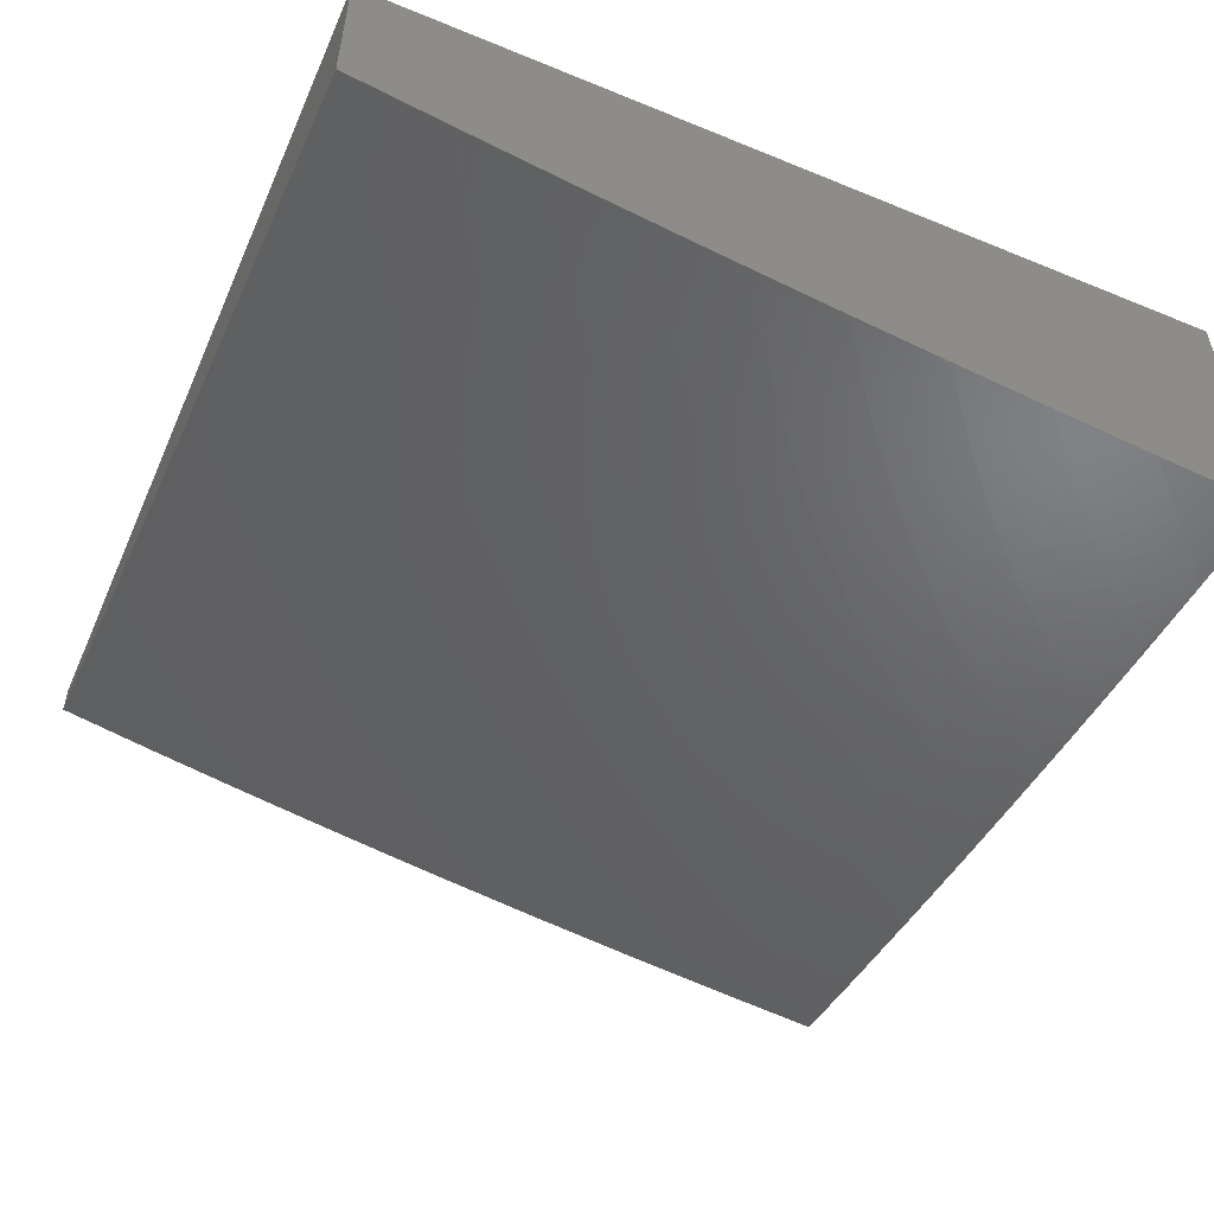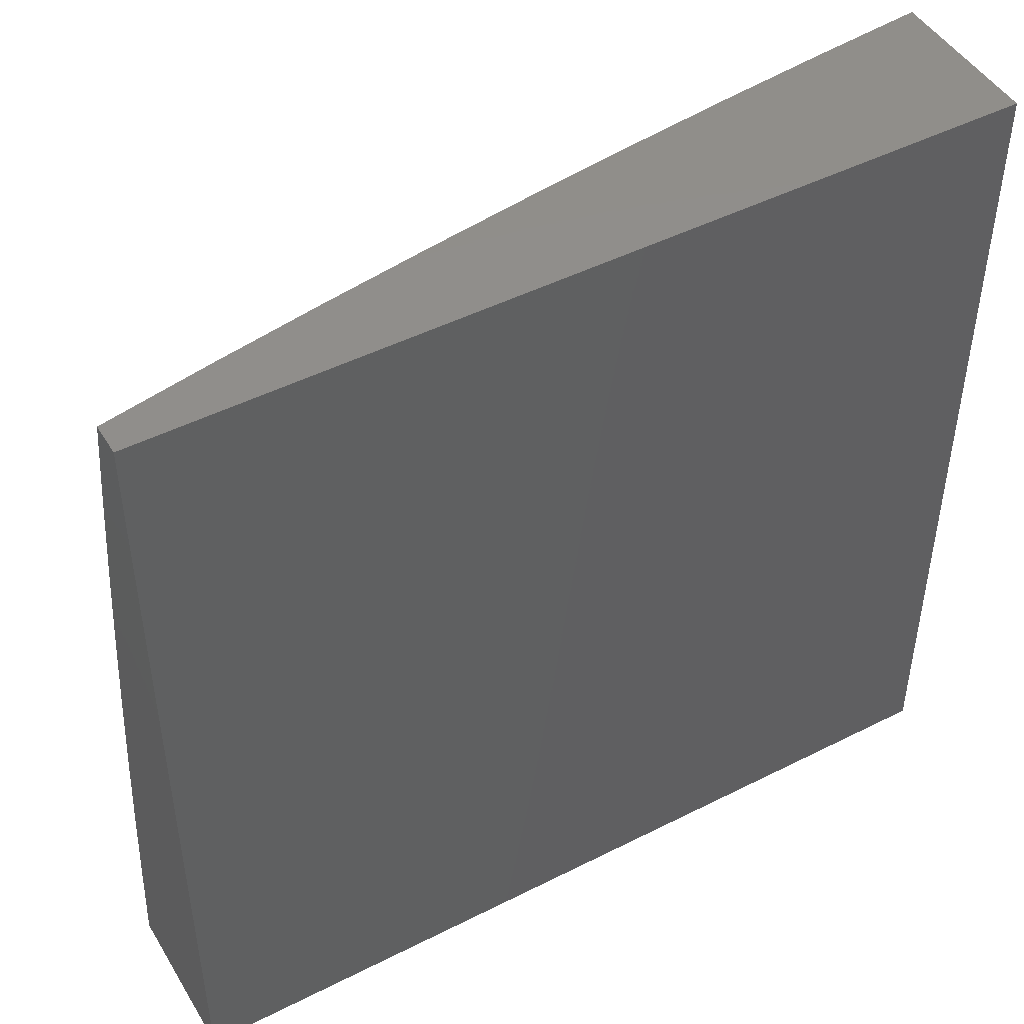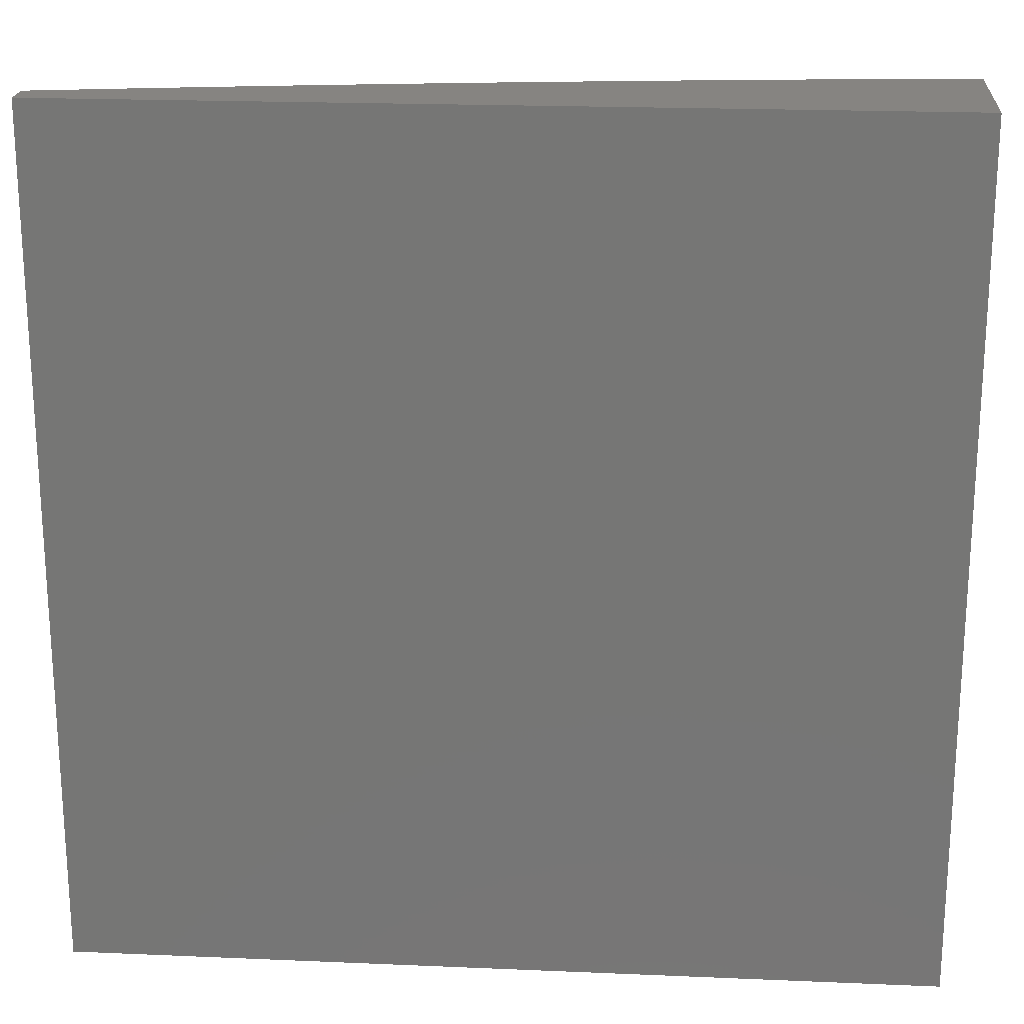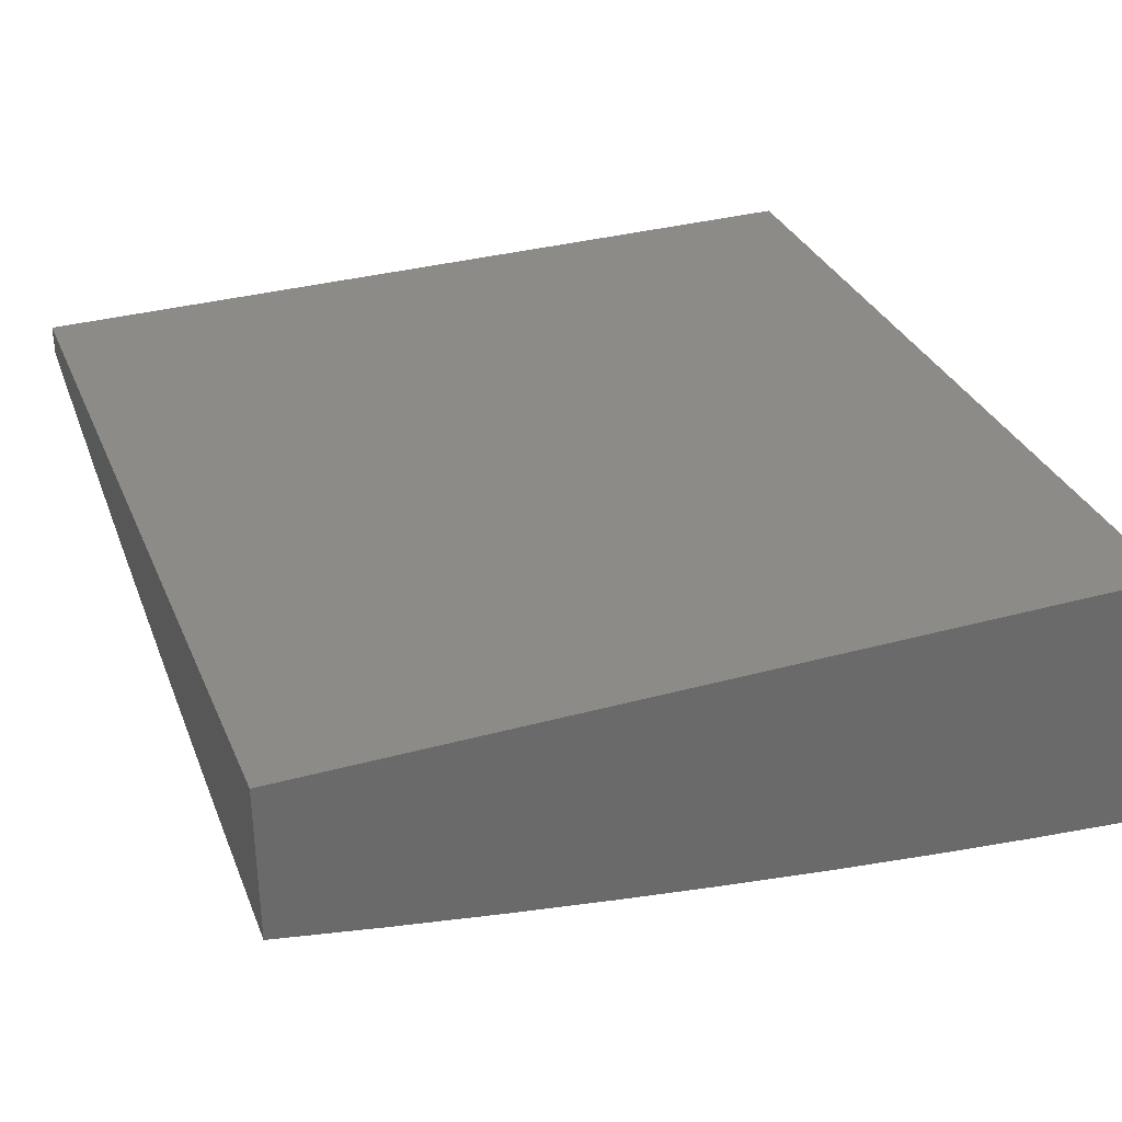
<metadata>
{"format":"stl","ext":"stl","renderer":"f3d","projection":"perspective","resolution":1024,"background":"white","views":[{"elev":-52.3,"azim":-23.8,"up":"+Z"},{"elev":47.2,"azim":-29.8,"up":"+Y"},{"elev":20.7,"azim":4.4,"up":"+Y"},{"elev":32.9,"azim":-20.8,"up":"+Z"}]}
</metadata>
<code>
# stl→obj: 301 verts, 598 faces
v -1.126 1 -11.32
v -1.107 1.017 -11.32
v -1 1 -11.33
v -1.086 1.039 -11.32
v -1.064 1.06 -11.32
v -1.149 1.099 -11.3
v -1.126 1.122 -11.3
v -1.213 1.16 -11.29
v -1.189 1.184 -11.29
v -1.277 1.221 -11.28
v -1.251 1.246 -11.28
v -1.34 1.282 -11.26
v -1.314 1.308 -11.26
v -1.404 1.343 -11.24
v -1.376 1.37 -11.24
v -1.468 1.404 -11.23
v -1.439 1.433 -11.23
v -1.532 1.465 -11.21
v -1.501 1.495 -11.21
v -1.596 1.526 -11.19
v -1.564 1.558 -11.19
v -1.66 1.588 -11.17
v -1.627 1.62 -11.17
v -1.724 1.649 -11.15
v -1.69 1.683 -11.15
v -1.788 1.71 -11.13
v -1.753 1.745 -11.13
v -1.853 1.772 -11.11
v -1.815 1.808 -11.11
v -1.917 1.833 -11.09
v -1.878 1.871 -11.09
v -1.981 1.894 -11.06
v -1.941 1.933 -11.06
v -2 2 -11.04
v -1.901 1.971 -11.06
v -1.876 2 -11.06
v -1.839 1.908 -11.09
v -1.799 1.944 -11.09
v -1.739 1.878 -11.11
v -1.7 1.913 -11.11
v -1.641 1.846 -11.13
v -1.602 1.878 -11.13
v -1.545 1.811 -11.15
v -1.507 1.841 -11.15
v -1.451 1.773 -11.17
v -1.414 1.801 -11.17
v -1.359 1.732 -11.19
v -1.323 1.758 -11.19
v -1.27 1.687 -11.21
v -1.235 1.712 -11.21
v -1.184 1.641 -11.23
v -1.15 1.664 -11.23
v -1.1 1.591 -11.24
v -1.067 1.612 -11.24
v -1.018 1.539 -11.26
v -1.034 1.633 -11.24
v -1 1.627 -11.25
v -1.045 1.728 -11.23
v -1.01 1.748 -11.23
v -1.091 1.803 -11.21
v -1.054 1.824 -11.21
v -1.137 1.879 -11.19
v -1.098 1.901 -11.19
v -1.182 1.954 -11.17
v -1.142 1.977 -11.17
v -1.126 2 -11.17
v -1.102 1.999 -11.17
v -1 2 -11.18
v -1.02 1.942 -11.19
v -1 1.876 -11.2
v -1.059 1.921 -11.19
v -1.017 1.844 -11.21
v -1.251 1 -11.3
v -1.237 1.005 -11.3
v -1.216 1.029 -11.3
v -1.194 1.053 -11.3
v -1.283 1.086 -11.29
v -1.26 1.111 -11.29
v -1.35 1.143 -11.28
v -1.326 1.169 -11.28
v -1.418 1.2 -11.26
v -1.392 1.228 -11.26
v -1.485 1.257 -11.24
v -1.459 1.286 -11.24
v -1.553 1.314 -11.23
v -1.525 1.345 -11.23
v -1.62 1.371 -11.21
v -1.592 1.403 -11.21
v -1.688 1.429 -11.19
v -1.658 1.462 -11.19
v -1.756 1.486 -11.17
v -1.725 1.521 -11.17
v -1.824 1.543 -11.15
v -1.791 1.579 -11.15
v -1.891 1.601 -11.13
v -1.858 1.638 -11.13
v -1.959 1.658 -11.11
v -1.925 1.697 -11.11
v -2 1.752 -11.08
v -1.991 1.756 -11.09
v -2 1.876 -11.06
v -1.954 1.795 -11.09
v -1.376 1 -11.29
v -1.348 1.008 -11.29
v -1.327 1.034 -11.29
v -1.305 1.06 -11.29
v -1.396 1.088 -11.28
v -1.374 1.116 -11.28
v -1.466 1.143 -11.26
v -1.442 1.172 -11.26
v -1.536 1.197 -11.24
v -1.511 1.227 -11.24
v -1.606 1.252 -11.23
v -1.58 1.283 -11.23
v -1.676 1.306 -11.21
v -1.648 1.339 -11.21
v -1.746 1.361 -11.19
v -1.717 1.395 -11.19
v -1.816 1.415 -11.17
v -1.786 1.451 -11.17
v -1.886 1.47 -11.15
v -1.855 1.507 -11.15
v -1.956 1.525 -11.13
v -1.924 1.563 -11.13
v -1.993 1.619 -11.11
v -1.502 1 -11.27
v -1.461 1.004 -11.28
v -1.44 1.033 -11.28
v -1.419 1.061 -11.28
v -1.512 1.084 -11.26
v -1.489 1.114 -11.26
v -1.584 1.136 -11.24
v -1.56 1.167 -11.24
v -1.656 1.187 -11.23
v -1.631 1.22 -11.23
v -1.728 1.239 -11.21
v -1.702 1.273 -11.21
v -1.801 1.291 -11.19
v -1.774 1.326 -11.19
v -1.873 1.343 -11.17
v -1.845 1.379 -11.17
v -1.945 1.394 -11.15
v -1.916 1.433 -11.15
v -1.987 1.486 -11.13
v -1.627 1 -11.25
v -1.556 1.024 -11.26
v -1.534 1.054 -11.26
v -1.751 1 -11.23
v -1.672 1.008 -11.24
v -1.651 1.04 -11.24
v -1.63 1.072 -11.24
v -1.726 1.088 -11.23
v -1.704 1.121 -11.23
v -1.802 1.135 -11.21
v -1.778 1.17 -11.21
v -1.877 1.182 -11.19
v -1.852 1.219 -11.19
v -1.952 1.23 -11.17
v -1.927 1.268 -11.17
v -2 1.251 -11.16
v -1.974 1.356 -11.15
v -2 1.377 -11.14
v -1.876 1 -11.21
v -1.77 1.019 -11.23
v -1.748 1.054 -11.23
v -2 1 -11.19
v -1.967 1.032 -11.19
v -1.868 1.027 -11.21
v -1.847 1.064 -11.21
v -1.946 1.07 -11.19
v -1.924 1.108 -11.19
v -2 1.126 -11.17
v -1.977 1.191 -11.17
v -2 1.502 -11.12
v -2 1.627 -11.11
v -1.751 2 -11.08
v -1.759 1.979 -11.09
v -1.66 1.946 -11.11
v -1.627 2 -11.1
v -1.619 1.978 -11.11
v -1.502 2 -11.12
v -1.523 1.94 -11.13
v -1.483 1.97 -11.13
v -1.43 1.899 -11.15
v -1.39 1.927 -11.15
v -1.339 1.855 -11.17
v -1.3 1.881 -11.17
v -1.25 1.809 -11.19
v -1.213 1.833 -11.19
v -1.164 1.759 -11.21
v -1.128 1.782 -11.21
v -1.081 1.707 -11.23
v -1.442 1.999 -11.13
v -1.377 2 -11.14
v -1.35 1.954 -11.15
v -1.261 1.906 -11.17
v -1.175 1.856 -11.19
v -1.31 1.98 -11.15
v -1.251 2 -11.15
v -1.222 1.931 -11.17
v -1 1.751 -11.23
v -1 1.502 -11.27
v -1.05 1.519 -11.26
v -1.132 1.569 -11.24
v -1.217 1.617 -11.23
v -1.305 1.662 -11.21
v -1.395 1.704 -11.19
v -1.487 1.744 -11.17
v -1.582 1.78 -11.15
v -1.679 1.813 -11.13
v -1.778 1.844 -11.11
v -1.029 1.427 -11.28
v -1 1.377 -11.29
v -1.059 1.406 -11.28
v -1.006 1.336 -11.29
v -1.087 1.385 -11.28
v -1.033 1.316 -11.29
v -1.116 1.363 -11.28
v -1.06 1.295 -11.29
v -1.144 1.341 -11.28
v -1.087 1.274 -11.29
v -1.171 1.318 -11.28
v -1.113 1.252 -11.29
v -1.198 1.295 -11.28
v -1.139 1.23 -11.29
v -1.225 1.271 -11.28
v -1.164 1.207 -11.29
v -1 1.251 -11.3
v -1 1.126 -11.32
v -1.005 1.227 -11.3
v -1.019 1.101 -11.32
v -1.079 1.166 -11.3
v -1.055 1.187 -11.3
v -1.03 1.207 -11.3
v -1.042 1.081 -11.32
v -1.716 1.78 -11.13
v -1.654 1.716 -11.15
v -1.619 1.748 -11.15
v -1.593 1.652 -11.17
v -1.558 1.683 -11.17
v -1.523 1.714 -11.17
v -1.531 1.588 -11.19
v -1.498 1.618 -11.19
v -1.464 1.648 -11.19
v -1.43 1.676 -11.19
v -1.47 1.525 -11.21
v -1.438 1.554 -11.21
v -1.406 1.582 -11.21
v -1.373 1.609 -11.21
v -1.339 1.636 -11.21
v -1.409 1.461 -11.23
v -1.378 1.489 -11.23
v -1.347 1.516 -11.23
v -1.315 1.542 -11.23
v -1.283 1.568 -11.23
v -1.25 1.593 -11.23
v -1.347 1.397 -11.24
v -1.318 1.424 -11.24
v -1.288 1.45 -11.24
v -1.258 1.475 -11.24
v -1.227 1.499 -11.24
v -1.196 1.523 -11.24
v -1.164 1.547 -11.24
v -1.286 1.334 -11.26
v -1.258 1.359 -11.26
v -1.23 1.384 -11.26
v -1.201 1.408 -11.26
v -1.171 1.431 -11.26
v -1.142 1.454 -11.26
v -1.111 1.476 -11.26
v -1.081 1.498 -11.26
v -1.103 1.144 -11.3
v -1.889 1.735 -11.11
v -1.824 1.675 -11.13
v -1.758 1.614 -11.15
v -1.693 1.554 -11.17
v -1.627 1.494 -11.19
v -1.562 1.435 -11.21
v -1.497 1.375 -11.23
v -1.432 1.315 -11.24
v -1.367 1.255 -11.26
v -1.302 1.195 -11.28
v -1.237 1.136 -11.29
v -1.172 1.076 -11.3
v -1.607 1.104 -11.24
v -1.68 1.154 -11.23
v -1.754 1.205 -11.21
v -1.827 1.255 -11.19
v -1.9 1.305 -11.17
v -1.901 1.145 -11.19
v -1.825 1.099 -11.21
v -1.563 1.91 -11.13
v -1.469 1.871 -11.15
v -1.377 1.829 -11.17
v -1.287 1.784 -11.19
v -1.2 1.736 -11.21
v -1.115 1.686 -11.23
v -2 2 -11
v -2 1 -11
v -1 1 -11
v -1 2 -11
f 1 2 3
f 3 2 4
f 3 4 5
f 5 4 6
f 5 6 7
f 7 6 8
f 7 8 9
f 9 8 10
f 9 10 11
f 11 10 12
f 11 12 13
f 13 12 14
f 13 14 15
f 15 14 16
f 15 16 17
f 17 16 18
f 17 18 19
f 19 18 20
f 19 20 21
f 21 20 22
f 21 22 23
f 23 22 24
f 23 24 25
f 25 24 26
f 25 26 27
f 27 26 28
f 27 28 29
f 29 28 30
f 29 30 31
f 31 30 32
f 31 32 33
f 33 32 34
f 33 34 35
f 35 34 36
f 35 36 37
f 37 36 38
f 37 38 39
f 39 38 40
f 39 40 41
f 41 40 42
f 41 42 43
f 43 42 44
f 43 44 45
f 45 44 46
f 45 46 47
f 47 46 48
f 47 48 49
f 49 48 50
f 49 50 51
f 51 50 52
f 51 52 53
f 53 52 54
f 53 54 55
f 55 54 56
f 55 56 57
f 57 56 58
f 57 58 59
f 59 58 60
f 59 60 61
f 61 60 62
f 61 62 63
f 63 62 64
f 63 64 65
f 65 64 66
f 65 66 67
f 67 66 68
f 67 68 69
f 69 68 70
f 69 70 71
f 71 70 72
f 71 72 63
f 63 72 61
f 73 74 1
f 1 74 75
f 1 75 76
f 76 75 77
f 76 77 78
f 78 77 79
f 78 79 80
f 80 79 81
f 80 81 82
f 82 81 83
f 82 83 84
f 84 83 85
f 84 85 86
f 86 85 87
f 86 87 88
f 88 87 89
f 88 89 90
f 90 89 91
f 90 91 92
f 92 91 93
f 92 93 94
f 94 93 95
f 94 95 96
f 96 95 97
f 96 97 98
f 98 97 99
f 98 99 100
f 100 99 101
f 100 101 102
f 102 101 30
f 102 30 28
f 103 104 73
f 73 104 105
f 73 105 106
f 106 105 107
f 106 107 108
f 108 107 109
f 108 109 110
f 110 109 111
f 110 111 112
f 112 111 113
f 112 113 114
f 114 113 115
f 114 115 116
f 116 115 117
f 116 117 118
f 118 117 119
f 118 119 120
f 120 119 121
f 120 121 122
f 122 121 123
f 122 123 124
f 124 123 125
f 124 125 95
f 95 125 97
f 126 127 103
f 103 127 128
f 103 128 129
f 129 128 130
f 129 130 131
f 131 130 132
f 131 132 133
f 133 132 134
f 133 134 135
f 135 134 136
f 135 136 137
f 137 136 138
f 137 138 139
f 139 138 140
f 139 140 141
f 141 140 142
f 141 142 143
f 143 142 144
f 143 144 121
f 121 144 123
f 145 146 126
f 126 146 147
f 126 147 127
f 127 147 128
f 148 149 145
f 145 149 150
f 145 150 151
f 151 150 152
f 151 152 153
f 153 152 154
f 153 154 155
f 155 154 156
f 155 156 157
f 157 156 158
f 157 158 159
f 159 158 160
f 159 160 161
f 161 160 162
f 161 162 142
f 142 162 144
f 163 164 148
f 148 164 165
f 148 165 149
f 149 165 150
f 166 167 163
f 163 167 168
f 163 168 169
f 169 168 170
f 169 170 171
f 171 170 172
f 171 172 173
f 173 172 160
f 173 160 158
f 166 172 167
f 167 172 170
f 167 170 168
f 162 174 144
f 144 174 123
f 123 174 125
f 125 174 175
f 125 175 97
f 97 175 99
f 30 101 32
f 32 101 34
f 36 176 38
f 38 176 177
f 38 177 40
f 40 177 176
f 40 176 178
f 178 176 179
f 178 179 180
f 180 179 181
f 180 181 182
f 182 181 183
f 182 183 184
f 184 183 185
f 184 185 186
f 186 185 187
f 186 187 188
f 188 187 189
f 188 189 190
f 190 189 191
f 190 191 192
f 192 191 58
f 192 58 56
f 183 181 193
f 193 181 194
f 193 194 185
f 185 194 195
f 185 195 187
f 187 195 196
f 187 196 189
f 189 196 197
f 189 197 191
f 191 197 60
f 191 60 58
f 195 194 198
f 198 194 199
f 198 199 200
f 200 199 64
f 200 64 62
f 199 66 64
f 70 201 72
f 72 201 61
f 61 201 59
f 59 201 57
f 57 202 55
f 55 202 203
f 55 203 53
f 53 203 204
f 53 204 51
f 51 204 205
f 51 205 49
f 49 205 206
f 49 206 47
f 47 206 207
f 47 207 45
f 45 207 208
f 45 208 43
f 43 208 209
f 43 209 41
f 41 209 210
f 41 210 39
f 39 210 211
f 39 211 37
f 37 211 31
f 37 31 33
f 203 202 212
f 212 202 213
f 212 213 214
f 214 213 215
f 214 215 216
f 216 215 217
f 216 217 218
f 218 217 219
f 218 219 220
f 220 219 221
f 220 221 222
f 222 221 223
f 222 223 224
f 224 223 225
f 224 225 226
f 226 225 227
f 226 227 11
f 11 227 9
f 213 228 215
f 215 228 217
f 229 230 228
f 228 230 219
f 228 219 217
f 3 231 229
f 229 231 232
f 229 232 233
f 233 232 225
f 233 225 223
f 230 229 234
f 234 229 233
f 234 233 223
f 231 3 235
f 235 3 5
f 235 5 7
f 35 37 33
f 29 31 211
f 27 29 236
f 236 29 211
f 236 211 210
f 25 27 237
f 237 27 236
f 237 236 238
f 238 236 210
f 238 210 209
f 23 25 239
f 239 25 237
f 239 237 240
f 240 237 238
f 240 238 241
f 241 238 209
f 241 209 208
f 21 23 242
f 242 23 239
f 242 239 243
f 243 239 240
f 243 240 244
f 244 240 241
f 244 241 245
f 245 241 208
f 245 208 207
f 19 21 246
f 246 21 242
f 246 242 247
f 247 242 243
f 247 243 248
f 248 243 244
f 248 244 249
f 249 244 245
f 249 245 250
f 250 245 207
f 250 207 206
f 17 19 251
f 251 19 246
f 251 246 252
f 252 246 247
f 252 247 253
f 253 247 248
f 253 248 254
f 254 248 249
f 254 249 255
f 255 249 250
f 255 250 256
f 256 250 206
f 256 206 205
f 15 17 257
f 257 17 251
f 257 251 258
f 258 251 252
f 258 252 259
f 259 252 253
f 259 253 260
f 260 253 254
f 260 254 261
f 261 254 255
f 261 255 262
f 262 255 256
f 262 256 263
f 263 256 205
f 263 205 204
f 13 15 264
f 264 15 257
f 264 257 265
f 265 257 258
f 265 258 266
f 266 258 259
f 266 259 267
f 267 259 260
f 267 260 268
f 268 260 261
f 268 261 269
f 269 261 262
f 269 262 270
f 270 262 263
f 270 263 271
f 271 263 204
f 271 204 203
f 11 13 226
f 226 13 264
f 226 264 224
f 224 264 265
f 224 265 222
f 222 265 266
f 222 266 220
f 220 266 267
f 220 267 218
f 218 267 268
f 218 268 216
f 216 268 269
f 216 269 214
f 214 269 270
f 214 270 212
f 212 270 271
f 212 271 203
f 7 9 272
f 272 9 227
f 272 227 232
f 232 227 225
f 231 235 272
f 272 235 7
f 231 272 232
f 98 100 273
f 273 100 102
f 273 102 28
f 96 98 274
f 274 98 273
f 274 273 26
f 26 273 28
f 94 96 275
f 275 96 274
f 275 274 24
f 24 274 26
f 92 94 276
f 276 94 275
f 276 275 22
f 22 275 24
f 90 92 277
f 277 92 276
f 277 276 20
f 20 276 22
f 88 90 278
f 278 90 277
f 278 277 18
f 18 277 20
f 86 88 279
f 279 88 278
f 279 278 16
f 16 278 18
f 84 86 280
f 280 86 279
f 280 279 14
f 14 279 16
f 82 84 281
f 281 84 280
f 281 280 12
f 12 280 14
f 80 82 282
f 282 82 281
f 282 281 10
f 10 281 12
f 78 80 283
f 283 80 282
f 283 282 8
f 8 282 10
f 76 78 284
f 284 78 283
f 284 283 6
f 6 283 8
f 76 284 1
f 1 284 2
f 6 4 284
f 284 4 2
f 95 93 124
f 124 93 122
f 93 91 122
f 122 91 120
f 91 89 120
f 120 89 118
f 89 87 118
f 118 87 116
f 87 85 116
f 116 85 114
f 85 83 114
f 114 83 112
f 83 81 112
f 112 81 110
f 81 79 110
f 110 79 108
f 75 74 106
f 106 74 73
f 79 77 108
f 108 77 106
f 77 75 106
f 107 105 129
f 129 105 104
f 129 104 103
f 129 131 107
f 107 131 109
f 131 133 109
f 109 133 111
f 133 135 111
f 111 135 113
f 135 137 113
f 113 137 115
f 137 139 115
f 115 139 117
f 143 121 119
f 139 141 117
f 117 141 119
f 141 143 119
f 128 147 130
f 130 147 285
f 130 285 132
f 132 285 286
f 132 286 134
f 134 286 287
f 134 287 136
f 136 287 288
f 136 288 138
f 138 288 289
f 138 289 140
f 140 289 161
f 140 161 142
f 161 289 159
f 159 289 288
f 159 288 157
f 157 288 287
f 157 287 155
f 155 287 286
f 155 286 153
f 153 286 285
f 153 285 151
f 151 285 147
f 151 147 146
f 145 151 146
f 158 156 173
f 173 156 290
f 173 290 171
f 171 290 291
f 171 291 169
f 169 291 165
f 169 165 164
f 291 290 154
f 154 290 156
f 165 291 152
f 152 291 154
f 152 150 165
f 169 164 163
f 234 223 221
f 40 178 42
f 42 178 292
f 42 292 44
f 44 292 293
f 44 293 46
f 46 293 294
f 46 294 48
f 48 294 295
f 48 295 50
f 50 295 296
f 50 296 52
f 52 296 297
f 52 297 54
f 54 297 56
f 230 234 221
f 230 221 219
f 293 292 182
f 182 292 180
f 180 292 178
f 294 293 184
f 184 293 182
f 295 294 186
f 186 294 184
f 193 185 183
f 296 295 188
f 188 295 186
f 297 296 190
f 190 296 188
f 195 198 196
f 196 198 200
f 196 200 197
f 197 200 62
f 197 62 60
f 56 297 192
f 192 297 190
f 63 65 71
f 71 65 67
f 71 67 69
f 34 101 298
f 298 101 299
f 299 101 99
f 299 99 175
f 175 174 299
f 299 174 162
f 299 162 160
f 160 172 299
f 299 172 166
f 166 163 299
f 299 163 148
f 299 148 300
f 300 148 145
f 300 145 126
f 126 103 300
f 300 103 73
f 300 73 1
f 1 3 300
f 301 298 300
f 300 298 299
f 68 66 301
f 301 66 199
f 301 199 194
f 194 181 301
f 301 181 179
f 301 179 176
f 176 36 301
f 301 36 298
f 298 36 34
f 3 229 300
f 300 229 228
f 300 228 213
f 213 202 300
f 300 202 57
f 300 57 201
f 300 201 301
f 301 201 70
f 301 70 68

</code>
